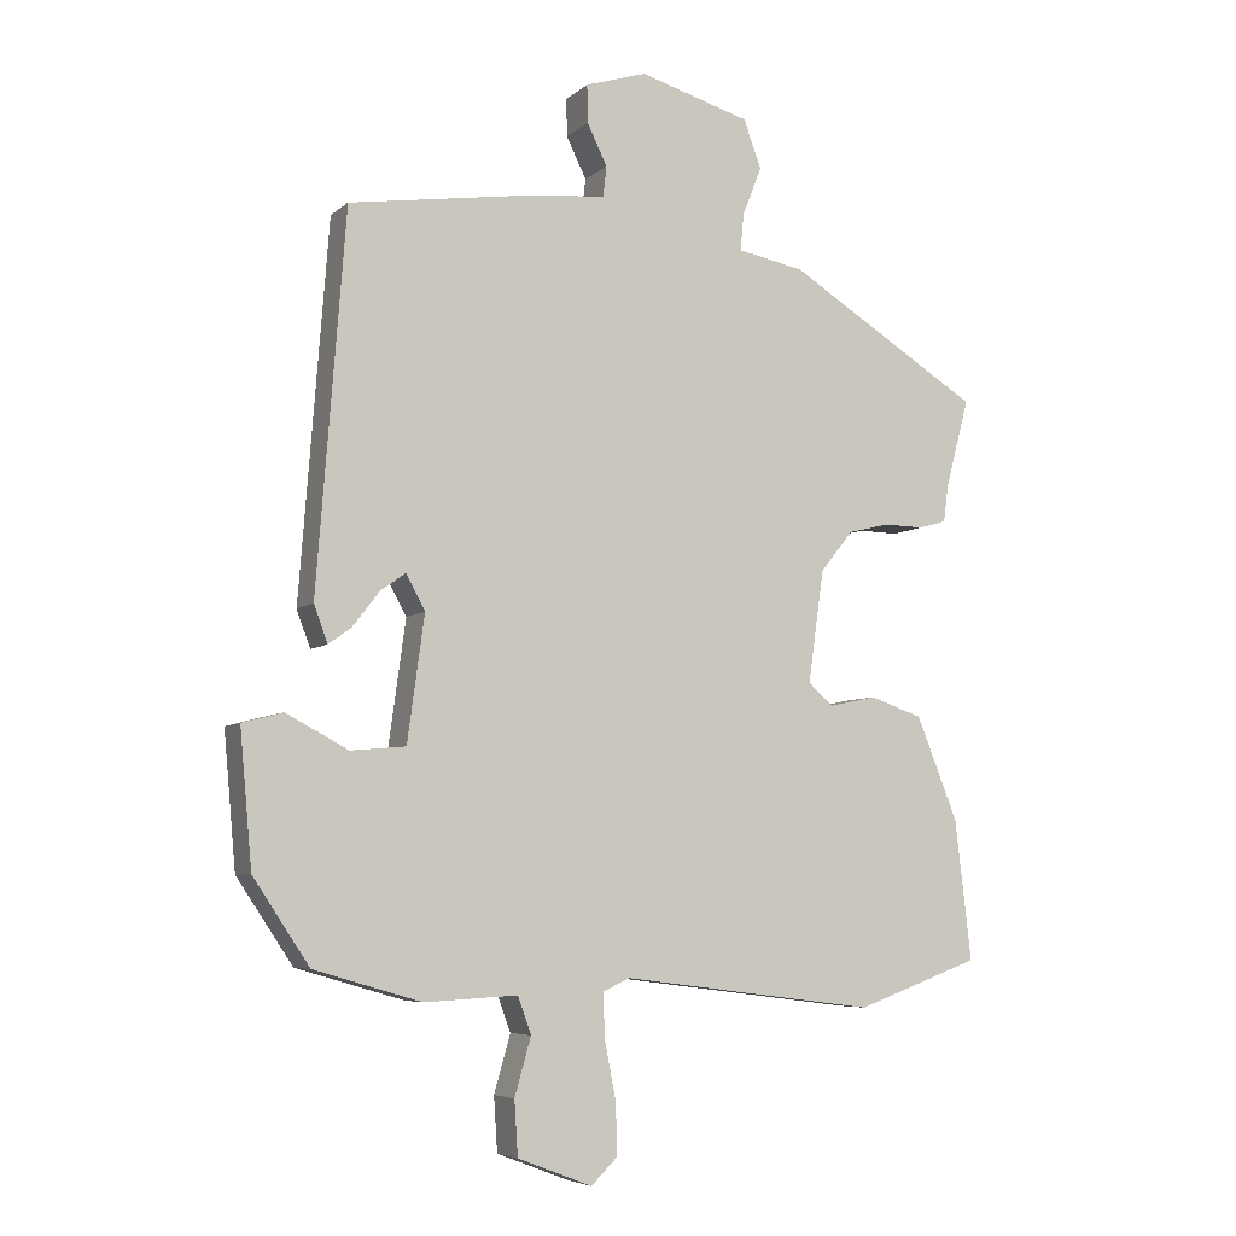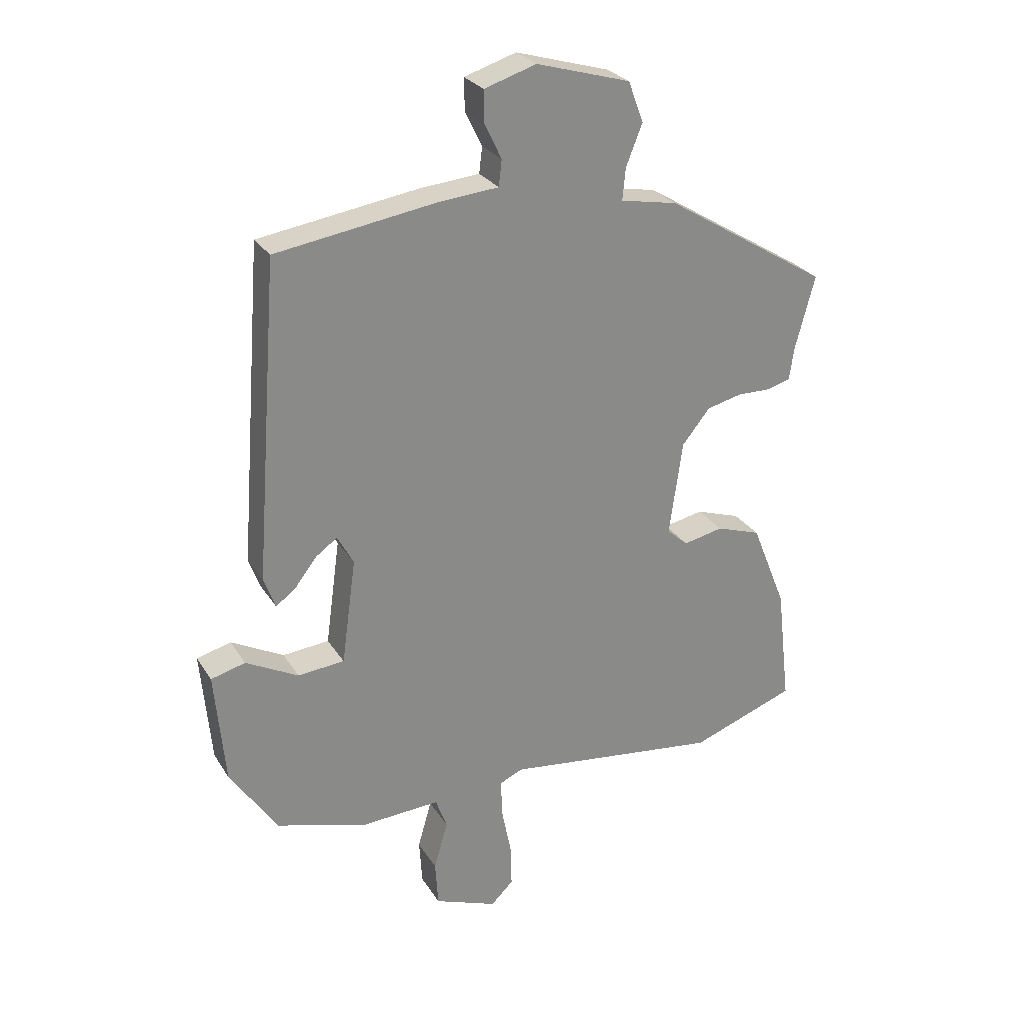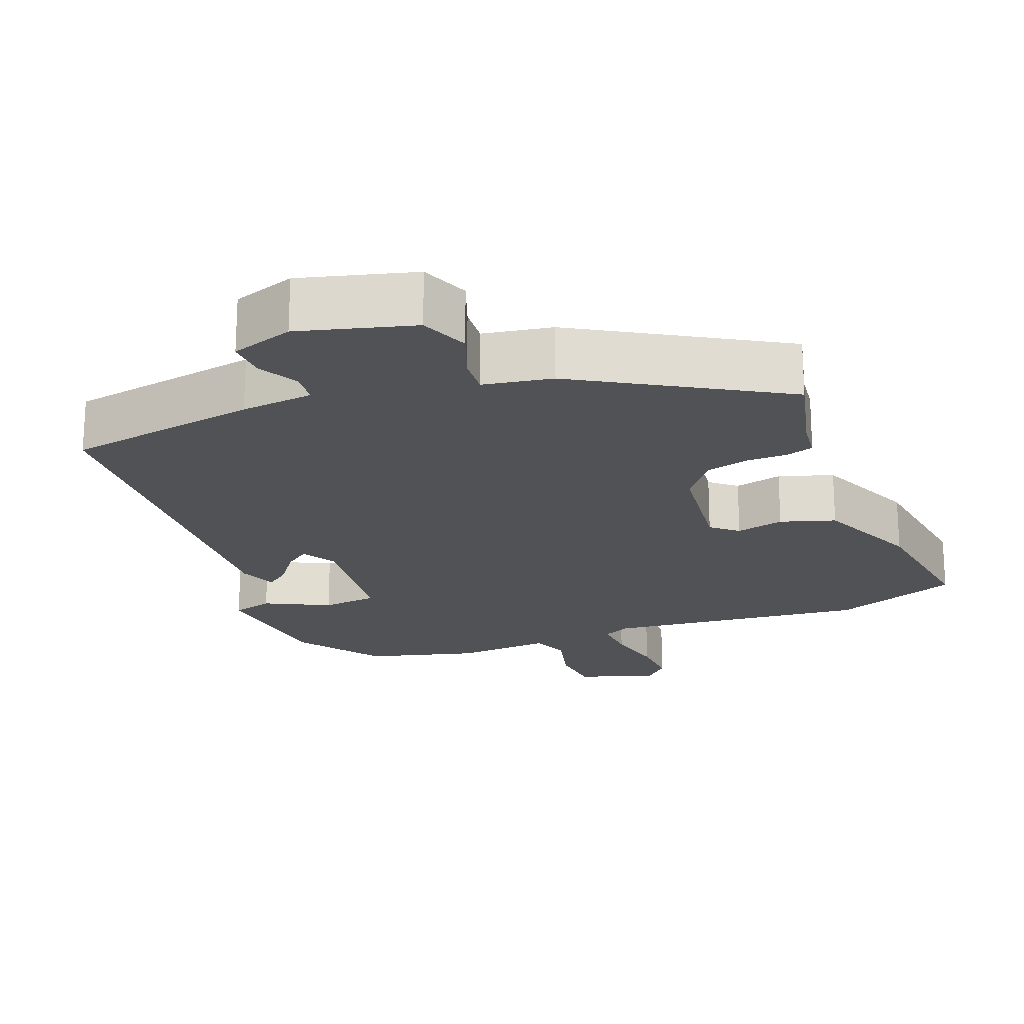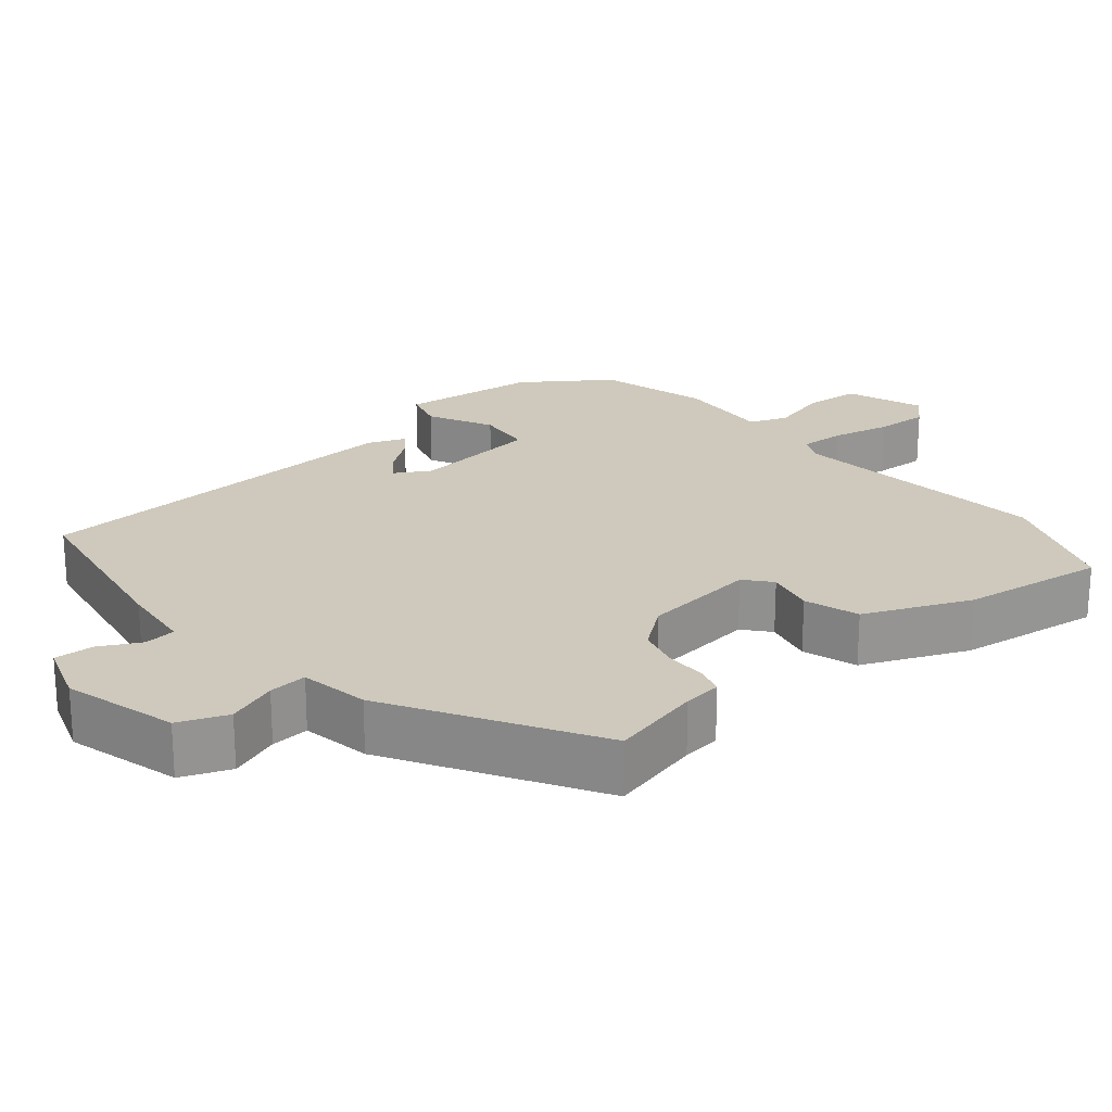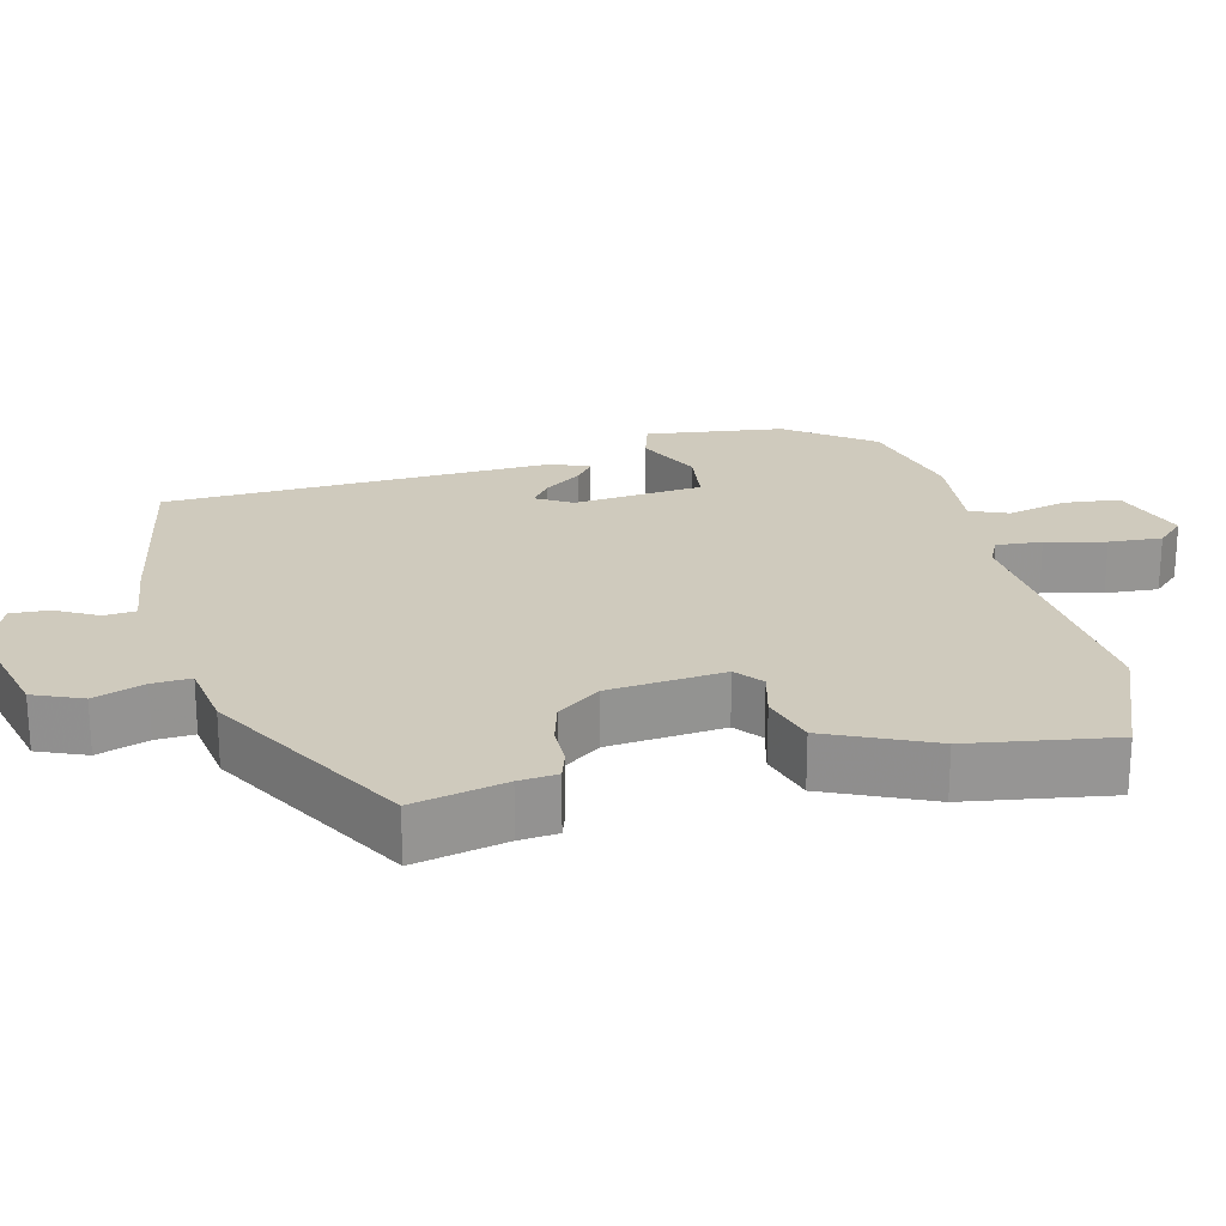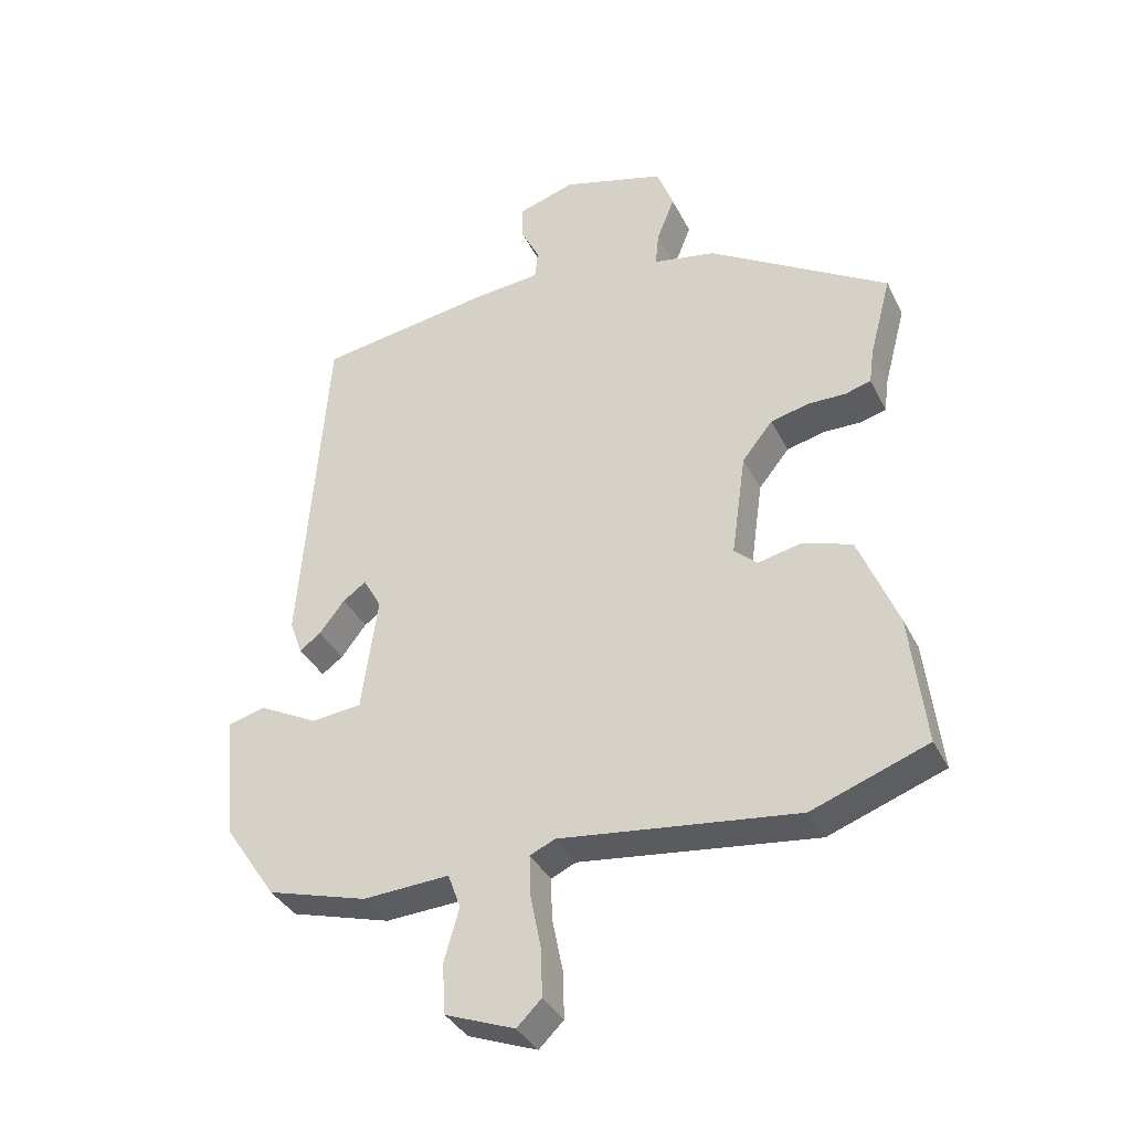
<metadata>
{"format":"obj","ext":"obj","renderer":"f3d","projection":"perspective","resolution":1024,"background":"white","views":[{"elev":-6.0,"azim":-24.9,"up":"+Z"},{"elev":27.1,"azim":-25.4,"up":"+Z"},{"elev":-20.6,"azim":22.5,"up":"+Y"},{"elev":22.5,"azim":51.2,"up":"+Y"},{"elev":22.9,"azim":78.4,"up":"+Y"},{"elev":-36.4,"azim":24.1,"up":"+Z"}]}
</metadata>
<code>
v 0.52 0.07 -0.493
v 0.346 0.07 -0.556
v -0.011 0.07 -0.511
v -0.049 0.07 -0.528
v -0.047 0.07 -0.59
v -0.031 0.07 -0.671
v -0.029 0.07 -0.743
v -0.066 0.07 -0.779
v -0.17 0.07 -0.739
v -0.175 0.07 -0.663
v -0.152 0.07 -0.583
v -0.171 0.07 -0.531
v -0.301 0.07 -0.538
v -0.452 0.07 -0.494
v -0.531 0.07 -0.376
v -0.548 0.07 -0.188
v -0.491 0.07 -0.173
v -0.404 0.07 -0.219
v -0.327 0.07 -0.212
v -0.303 0.07 -0.037
v -0.33 0.07 0.012
v -0.365 0.07 -0.013
v -0.403 0.07 -0.062
v -0.435 0.07 -0.085
v -0.454 0.07 -0.033
v -0.414 0.07 0.492
v -0.15 0.07 0.532
v -0.05 0.07 0.541
v -0.045 0.07 0.584
v -0.073 0.07 0.641
v -0.074 0.07 0.694
v 0.012 0.07 0.721
v 0.167 0.07 0.676
v 0.192 0.07 0.609
v 0.165 0.07 0.541
v 0.16 0.07 0.489
v 0.254 0.07 0.471
v 0.525 0.07 0.304
v 0.492 0.07 0.18
v 0.485 0.07 0.128
v 0.446 0.07 0.117
v 0.39 0.07 0.118
v 0.332 0.07 0.104
v 0.286 0.07 0.047
v 0.264 0.07 -0.11
v 0.299 0.07 -0.141
v 0.365 0.07 -0.127
v 0.439 0.07 -0.152
v 0.497 0.07 -0.296
v 0.52 0 -0.493
v 0.346 0 -0.556
v -0.011 0 -0.511
v -0.049 0 -0.528
v -0.047 0 -0.59
v -0.031 0 -0.671
v -0.029 0 -0.743
v -0.066 0 -0.779
v -0.17 0 -0.739
v -0.175 0 -0.663
v -0.152 0 -0.583
v -0.171 0 -0.531
v -0.301 0 -0.538
v -0.452 0 -0.494
v -0.531 0 -0.376
v -0.548 0 -0.188
v -0.491 0 -0.173
v -0.404 0 -0.219
v -0.327 0 -0.212
v -0.303 0 -0.037
v -0.33 0 0.012
v -0.365 0 -0.013
v -0.403 0 -0.062
v -0.435 0 -0.085
v -0.454 0 -0.033
v -0.414 0 0.492
v -0.15 0 0.532
v -0.05 0 0.541
v -0.045 0 0.584
v -0.073 0 0.641
v -0.074 0 0.694
v 0.012 0 0.721
v 0.167 0 0.676
v 0.192 0 0.609
v 0.165 0 0.541
v 0.16 0 0.489
v 0.254 0 0.471
v 0.525 0 0.304
v 0.492 0 0.18
v 0.485 0 0.128
v 0.446 0 0.117
v 0.39 0 0.118
v 0.332 0 0.104
v 0.286 0 0.047
v 0.264 0 -0.11
v 0.299 0 -0.141
v 0.365 0 -0.127
v 0.439 0 -0.152
v 0.497 0 -0.296
f 1 2 3
f 49 1 3
f 48 49 3
f 47 48 3
f 46 47 3
f 45 46 3 4
f 44 45 4
f 39 40 41 42
f 39 42 43
f 38 39 43
f 37 38 43
f 36 37 43
f 33 34 35
f 32 33 35
f 31 32 35
f 30 31 35
f 29 30 35
f 28 29 35 36
f 26 27 28
f 25 26 28
f 24 25 28
f 23 24 28
f 22 23 28
f 21 22 28 36
f 36 43 44
f 21 36 44
f 20 21 44
f 16 17 18
f 15 16 18
f 14 15 18
f 13 14 18
f 12 13 18
f 12 18 19
f 9 10 11
f 8 9 11
f 7 8 11
f 6 7 11
f 5 6 11
f 4 5 11 12
f 19 20 44
f 12 19 44
f 4 12 44
f 52 51 50
f 52 50 98
f 52 98 97
f 52 97 96
f 52 96 95
f 53 52 95 94
f 53 94 93
f 91 90 89 88
f 92 91 88
f 92 88 87
f 92 87 86
f 92 86 85
f 84 83 82
f 84 82 81
f 84 81 80
f 84 80 79
f 84 79 78
f 85 84 78 77
f 77 76 75
f 77 75 74
f 77 74 73
f 77 73 72
f 77 72 71
f 85 77 71 70
f 93 92 85
f 93 85 70
f 93 70 69
f 67 66 65
f 67 65 64
f 67 64 63
f 67 63 62
f 67 62 61
f 68 67 61
f 60 59 58
f 60 58 57
f 60 57 56
f 60 56 55
f 60 55 54
f 61 60 54 53
f 93 69 68
f 93 68 61
f 93 61 53
f 1 50 51 2
f 2 51 52 3
f 3 52 53 4
f 4 53 54 5
f 5 54 55 6
f 6 55 56 7
f 7 56 57 8
f 8 57 58 9
f 9 58 59 10
f 10 59 60 11
f 11 60 61 12
f 12 61 62 13
f 13 62 63 14
f 14 63 64 15
f 15 64 65 16
f 16 65 66 17
f 17 66 67 18
f 18 67 68 19
f 19 68 69 20
f 20 69 70 21
f 21 70 71 22
f 22 71 72 23
f 23 72 73 24
f 24 73 74 25
f 25 74 75 26
f 26 75 76 27
f 27 76 77 28
f 28 77 78 29
f 29 78 79 30
f 30 79 80 31
f 31 80 81 32
f 32 81 82 33
f 33 82 83 34
f 34 83 84 35
f 35 84 85 36
f 36 85 86 37
f 37 86 87 38
f 38 87 88 39
f 39 88 89 40
f 40 89 90 41
f 41 90 91 42
f 42 91 92 43
f 43 92 93 44
f 44 93 94 45
f 45 94 95 46
f 46 95 96 47
f 47 96 97 48
f 48 97 98 49
f 49 98 50 1

</code>
